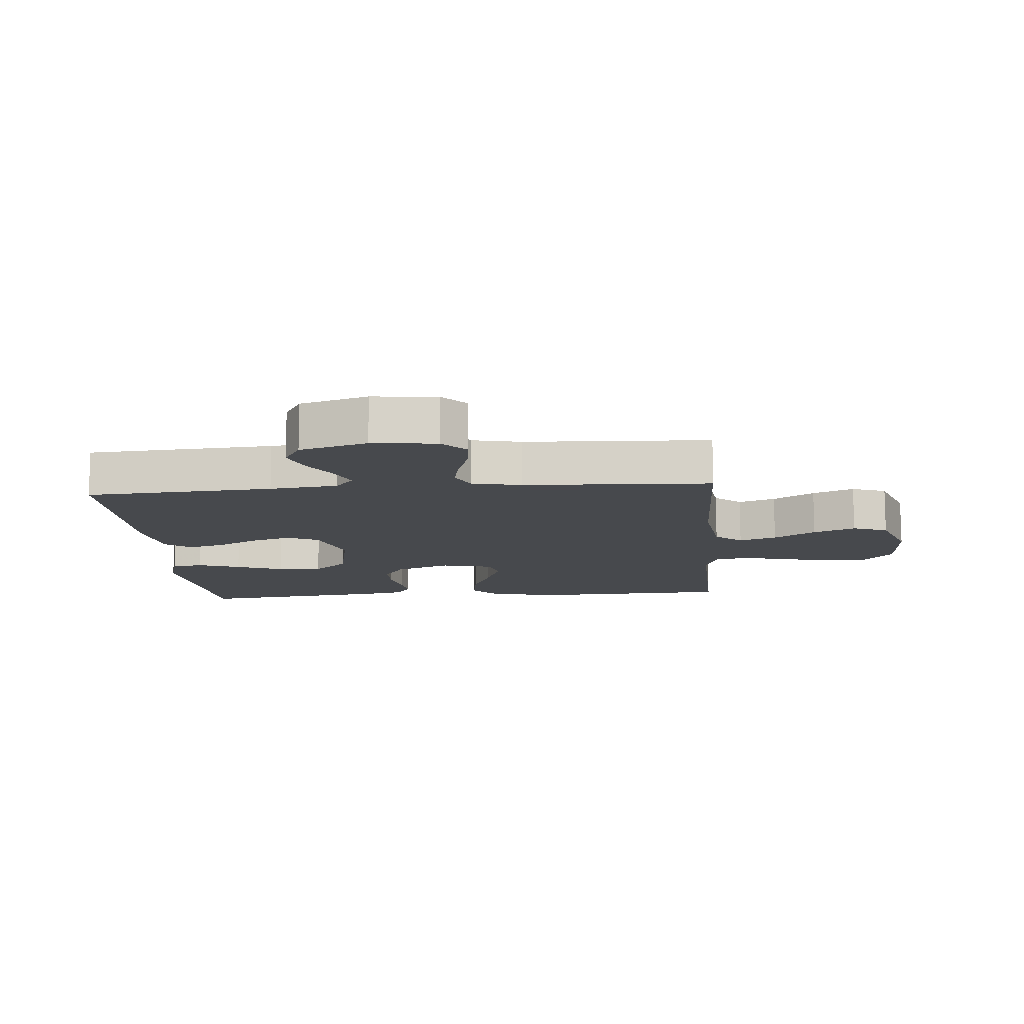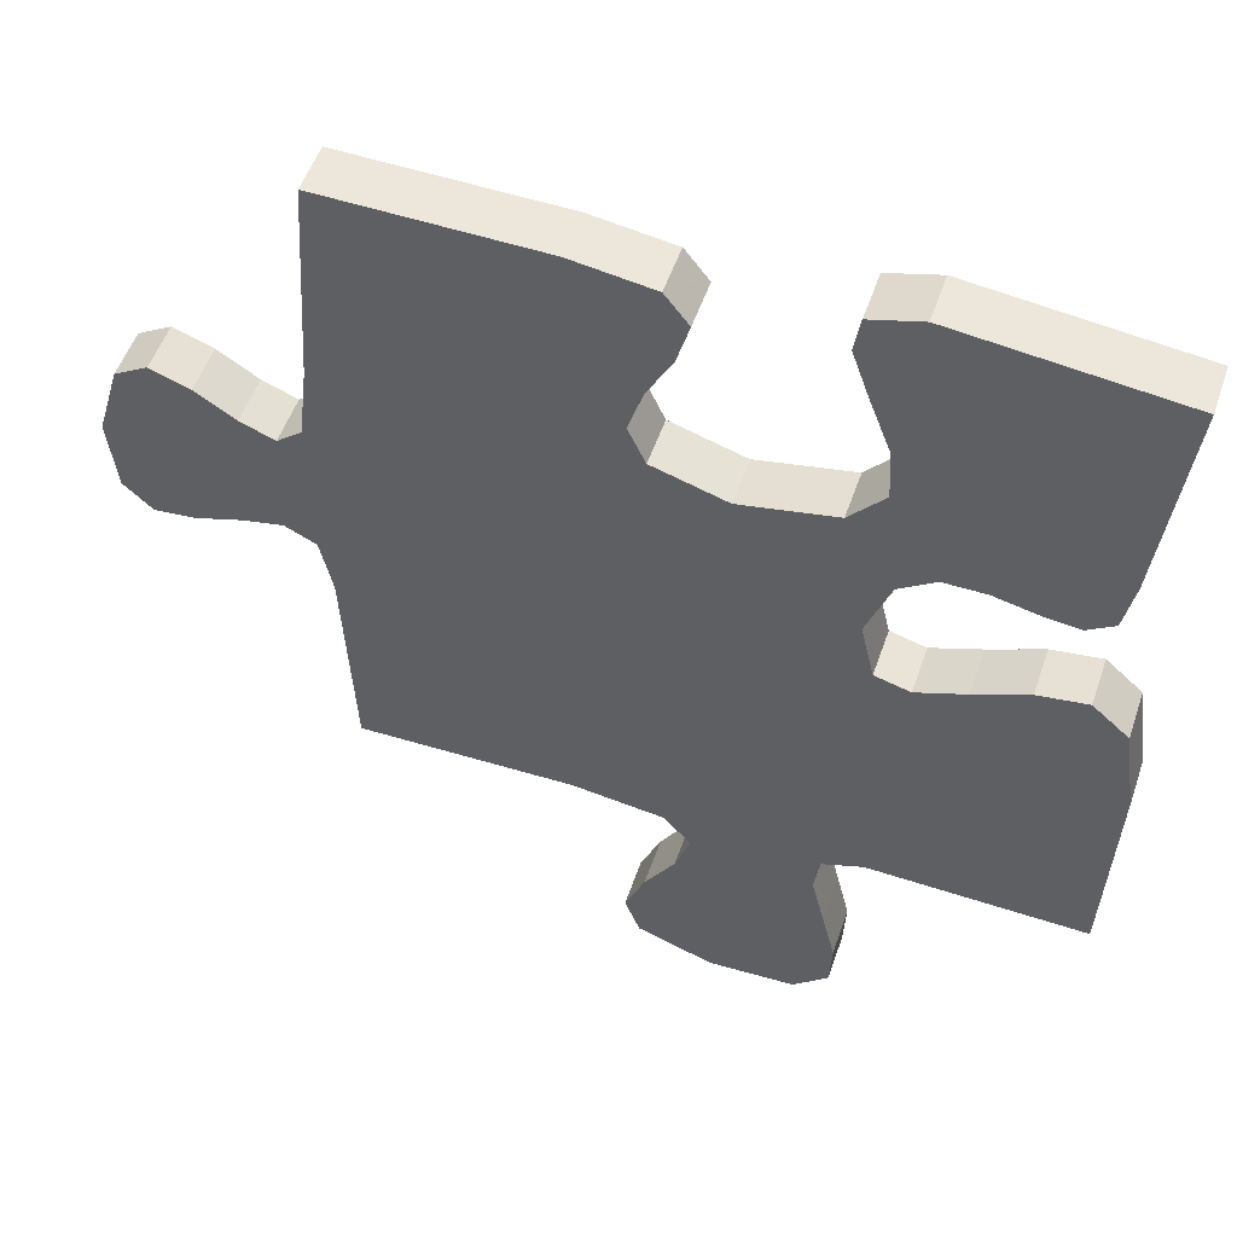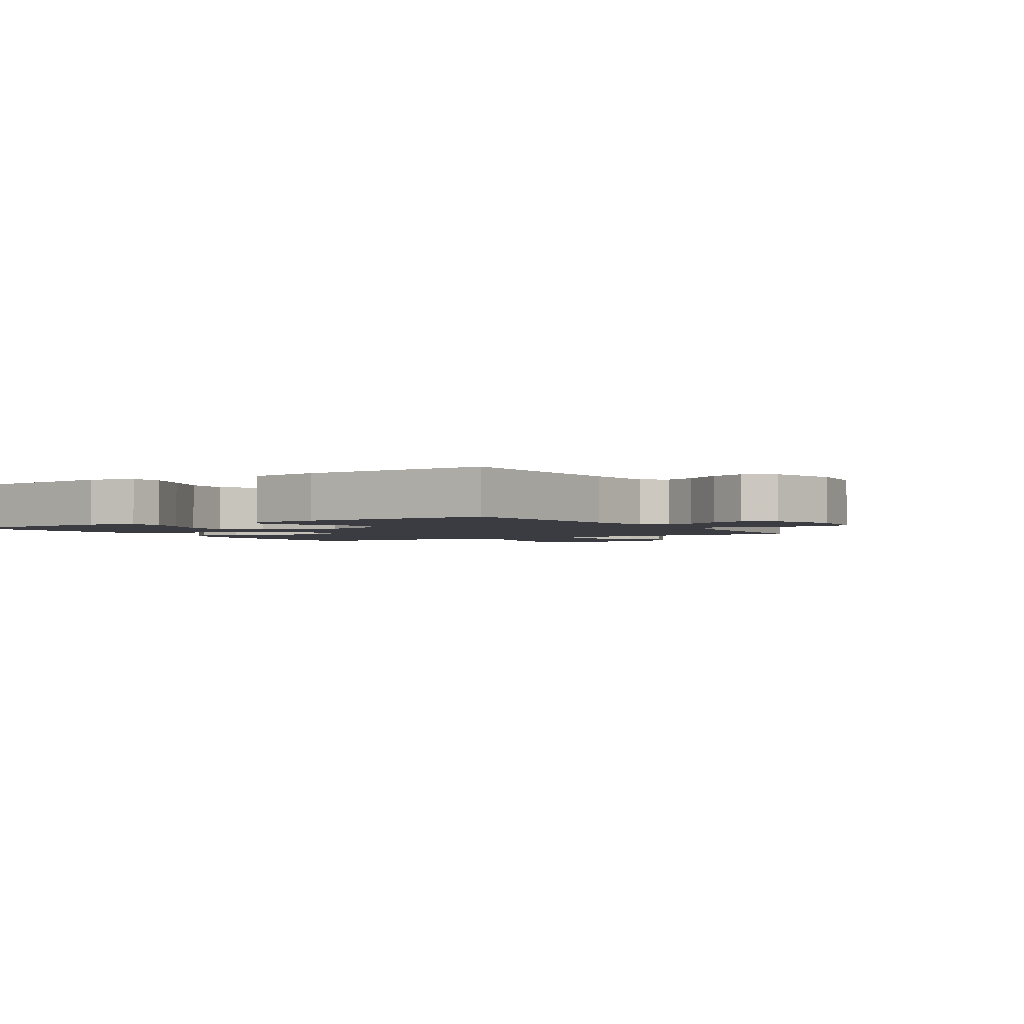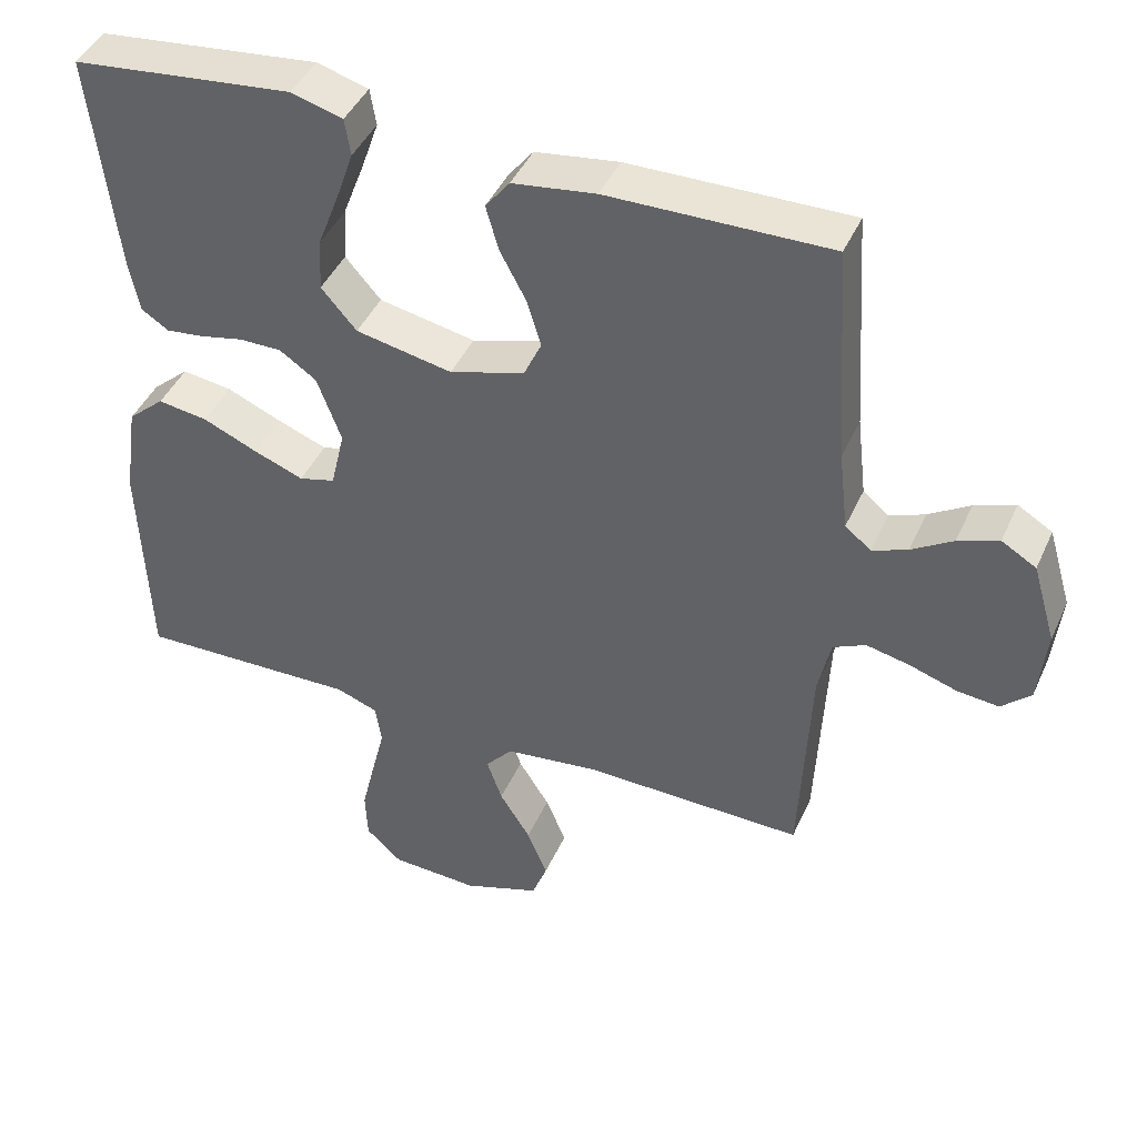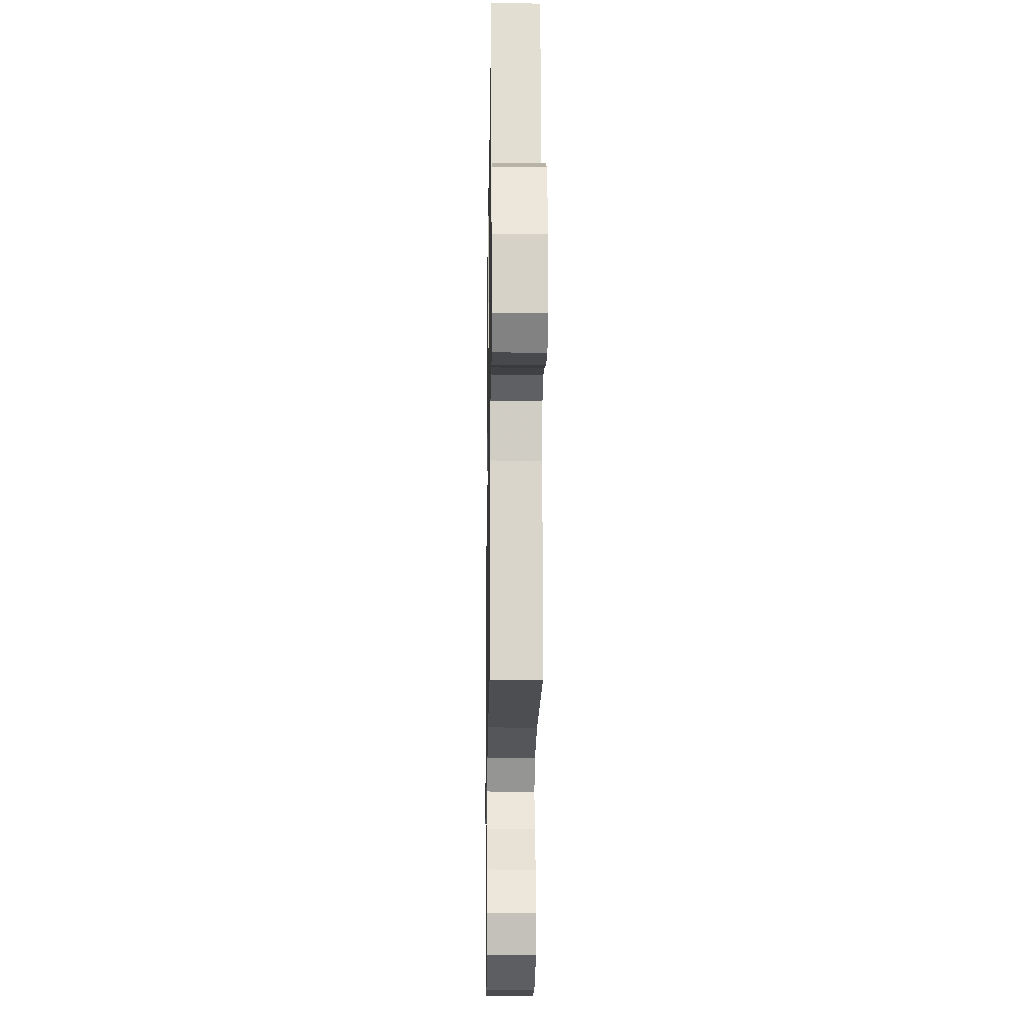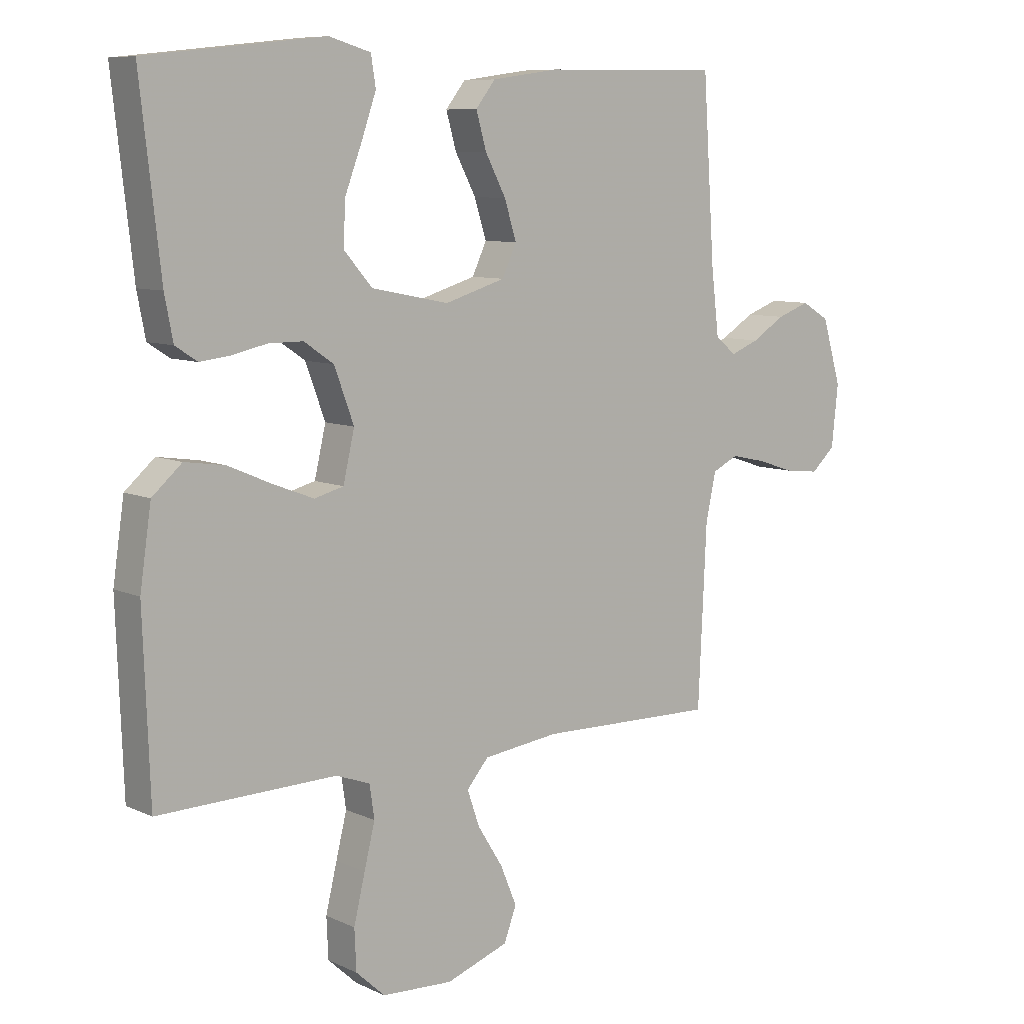
<metadata>
{"format":"obj","ext":"obj","renderer":"f3d","projection":"perspective","resolution":1024,"background":"white","views":[{"elev":-12.0,"azim":94.8,"up":"+Y"},{"elev":52.5,"azim":-161.2,"up":"+Z"},{"elev":-2.2,"azim":31.7,"up":"+Y"},{"elev":43.3,"azim":23.0,"up":"+Z"},{"elev":-18.0,"azim":89.1,"up":"+Z"},{"elev":8.5,"azim":-39.1,"up":"+Z"}]}
</metadata>
<code>
v 0.5 0.07 -0.5
v 0.2 0.07 -0.494
v 0.072 0.07 -0.51
v 0.035 0.07 -0.553
v 0.056 0.07 -0.613
v 0.098 0.07 -0.68
v 0.126 0.07 -0.747
v 0.105 0.07 -0.803
v 0 0.07 -0.84
v -0.12 0.07 -0.834
v -0.169 0.07 -0.789
v -0.172 0.07 -0.721
v -0.153 0.07 -0.642
v -0.135 0.07 -0.569
v -0.143 0.07 -0.514
v -0.2 0.07 -0.493
v -0.5 0.07 -0.5
v -0.511 0.07 -0.2
v -0.492 0.07 -0.071
v -0.442 0.07 -0.027
v -0.374 0.07 -0.037
v -0.3 0.07 -0.069
v -0.232 0.07 -0.095
v -0.183 0.07 -0.082
v -0.164 0.07 0
v -0.197 0.07 0.089
v -0.247 0.07 0.123
v -0.305 0.07 0.123
v -0.364 0.07 0.11
v -0.415 0.07 0.104
v -0.452 0.07 0.128
v -0.466 0.07 0.2
v -0.5 0.07 0.5
v -0.2 0.07 0.533
v -0.13 0.07 0.513
v -0.122 0.07 0.463
v -0.146 0.07 0.394
v -0.175 0.07 0.318
v -0.179 0.07 0.246
v -0.131 0.07 0.191
v 0 0.07 0.165
v 0.102 0.07 0.196
v 0.126 0.07 0.248
v 0.106 0.07 0.312
v 0.071 0.07 0.378
v 0.054 0.07 0.438
v 0.087 0.07 0.48
v 0.2 0.07 0.496
v 0.5 0.07 0.5
v 0.52 0.07 0.2
v 0.533 0.07 0.091
v 0.568 0.07 0.062
v 0.616 0.07 0.081
v 0.672 0.07 0.116
v 0.727 0.07 0.136
v 0.774 0.07 0.108
v 0.806 0.07 0
v 0.795 0.07 -0.103
v 0.755 0.07 -0.14
v 0.698 0.07 -0.134
v 0.634 0.07 -0.113
v 0.575 0.07 -0.1
v 0.531 0.07 -0.121
v 0.514 0.07 -0.2
v 0.5 0 -0.5
v 0.2 0 -0.494
v 0.072 0 -0.51
v 0.035 0 -0.553
v 0.056 0 -0.613
v 0.098 0 -0.68
v 0.126 0 -0.747
v 0.105 0 -0.803
v 0 0 -0.84
v -0.12 0 -0.834
v -0.169 0 -0.789
v -0.172 0 -0.721
v -0.153 0 -0.642
v -0.135 0 -0.569
v -0.143 0 -0.514
v -0.2 0 -0.493
v -0.5 0 -0.5
v -0.511 0 -0.2
v -0.492 0 -0.071
v -0.442 0 -0.027
v -0.374 0 -0.037
v -0.3 0 -0.069
v -0.232 0 -0.095
v -0.183 0 -0.082
v -0.164 0 0
v -0.197 0 0.089
v -0.247 0 0.123
v -0.305 0 0.123
v -0.364 0 0.11
v -0.415 0 0.104
v -0.452 0 0.128
v -0.466 0 0.2
v -0.5 0 0.5
v -0.2 0 0.533
v -0.13 0 0.513
v -0.122 0 0.463
v -0.146 0 0.394
v -0.175 0 0.318
v -0.179 0 0.246
v -0.131 0 0.191
v 0 0 0.165
v 0.102 0 0.196
v 0.126 0 0.248
v 0.106 0 0.312
v 0.071 0 0.378
v 0.054 0 0.438
v 0.087 0 0.48
v 0.2 0 0.496
v 0.5 0 0.5
v 0.52 0 0.2
v 0.533 0 0.091
v 0.568 0 0.062
v 0.616 0 0.081
v 0.672 0 0.116
v 0.727 0 0.136
v 0.774 0 0.108
v 0.806 0 0
v 0.795 0 -0.103
v 0.755 0 -0.14
v 0.698 0 -0.134
v 0.634 0 -0.113
v 0.575 0 -0.1
v 0.531 0 -0.121
v 0.514 0 -0.2
f 58 59 60 61
f 58 61 62
f 57 58 62
f 56 57 62
f 53 54 55 56
f 52 53 56 62
f 51 52 62 63
f 47 48 49 50
f 44 45 46 47
f 43 44 47 50
f 42 43 50 51
f 35 36 37 38
f 33 34 35 38
f 33 38 39
f 32 33 39 40
f 28 29 30 31
f 27 28 31 32
f 19 20 21 22
f 19 22 23
f 16 17 18 19
f 15 16 19 23
f 11 12 13 14
f 9 10 11 14
f 9 14 15
f 5 6 7 8
f 4 5 8 9
f 64 1 2
f 64 2 3
f 63 64 3
f 41 42 51 63
f 41 63 3
f 27 32 40 41
f 26 27 41
f 25 26 41 3
f 24 25 3 4
f 15 23 24
f 4 9 15 24
f 125 124 123 122
f 126 125 122
f 126 122 121
f 126 121 120
f 120 119 118 117
f 126 120 117 116
f 127 126 116 115
f 114 113 112 111
f 111 110 109 108
f 114 111 108 107
f 115 114 107 106
f 102 101 100 99
f 102 99 98 97
f 103 102 97
f 104 103 97 96
f 95 94 93 92
f 96 95 92 91
f 86 85 84 83
f 87 86 83
f 83 82 81 80
f 87 83 80 79
f 78 77 76 75
f 78 75 74 73
f 79 78 73
f 72 71 70 69
f 73 72 69 68
f 66 65 128
f 67 66 128
f 67 128 127
f 127 115 106 105
f 67 127 105
f 105 104 96 91
f 105 91 90
f 67 105 90 89
f 68 67 89 88
f 88 87 79
f 88 79 73 68
f 1 65 66 2
f 2 66 67 3
f 3 67 68 4
f 4 68 69 5
f 5 69 70 6
f 6 70 71 7
f 7 71 72 8
f 8 72 73 9
f 9 73 74 10
f 10 74 75 11
f 11 75 76 12
f 12 76 77 13
f 13 77 78 14
f 14 78 79 15
f 15 79 80 16
f 16 80 81 17
f 17 81 82 18
f 18 82 83 19
f 19 83 84 20
f 20 84 85 21
f 21 85 86 22
f 22 86 87 23
f 23 87 88 24
f 24 88 89 25
f 25 89 90 26
f 26 90 91 27
f 27 91 92 28
f 28 92 93 29
f 29 93 94 30
f 30 94 95 31
f 31 95 96 32
f 32 96 97 33
f 33 97 98 34
f 34 98 99 35
f 35 99 100 36
f 36 100 101 37
f 37 101 102 38
f 38 102 103 39
f 39 103 104 40
f 40 104 105 41
f 41 105 106 42
f 42 106 107 43
f 43 107 108 44
f 44 108 109 45
f 45 109 110 46
f 46 110 111 47
f 47 111 112 48
f 48 112 113 49
f 49 113 114 50
f 50 114 115 51
f 51 115 116 52
f 52 116 117 53
f 53 117 118 54
f 54 118 119 55
f 55 119 120 56
f 56 120 121 57
f 57 121 122 58
f 58 122 123 59
f 59 123 124 60
f 60 124 125 61
f 61 125 126 62
f 62 126 127 63
f 63 127 128 64
f 64 128 65 1

</code>
